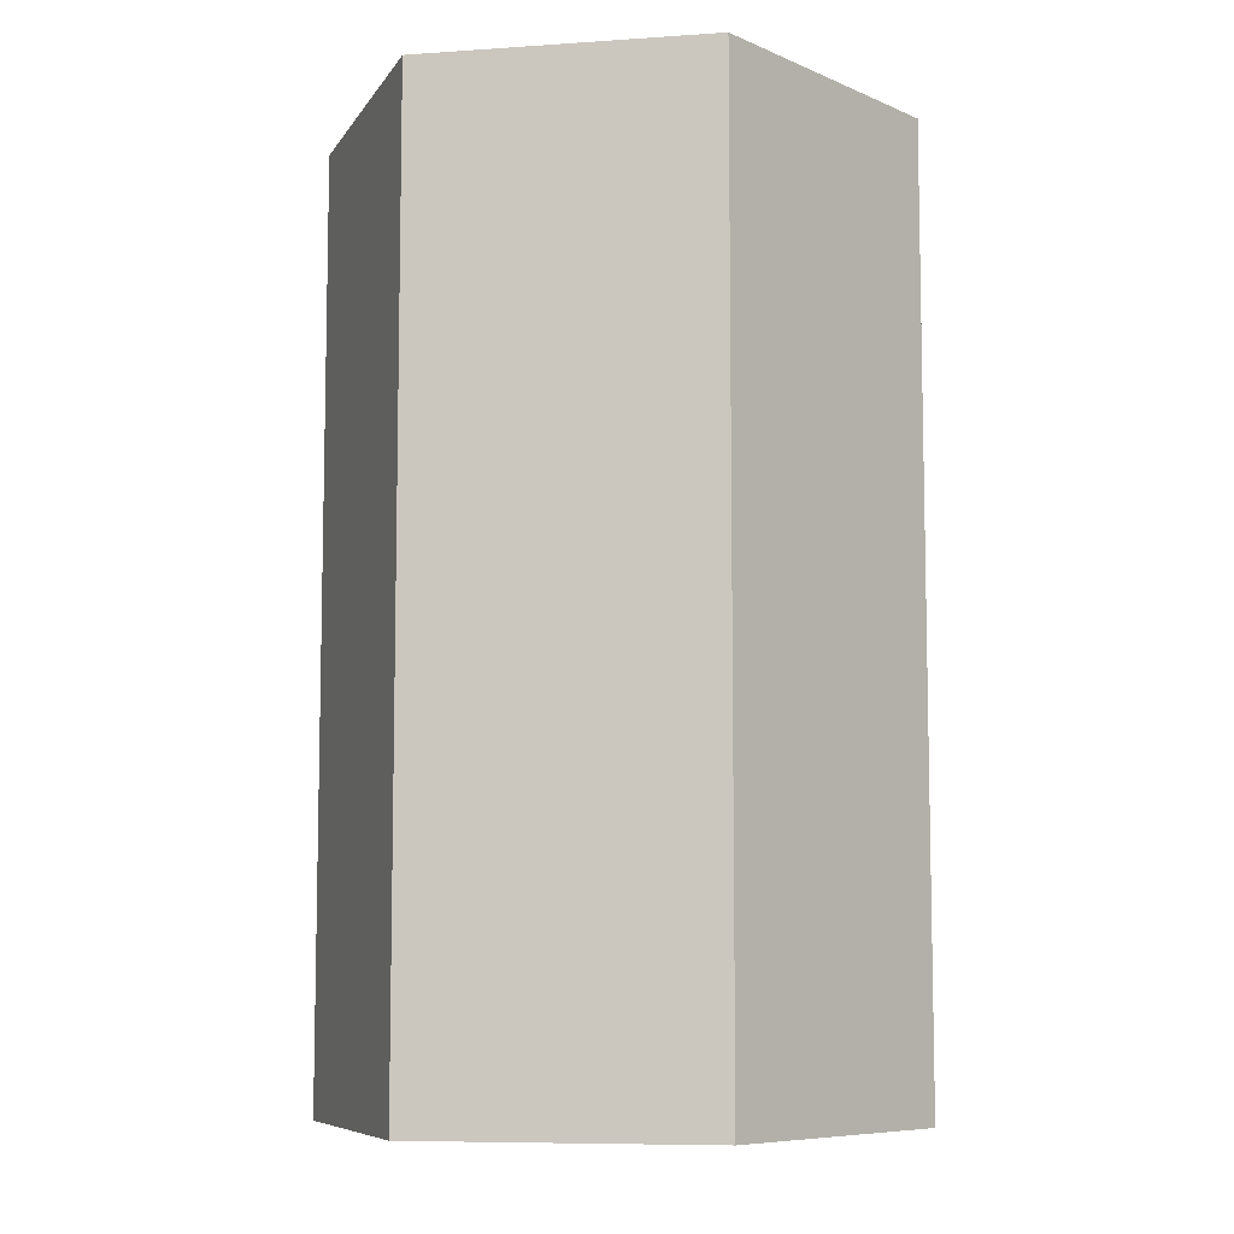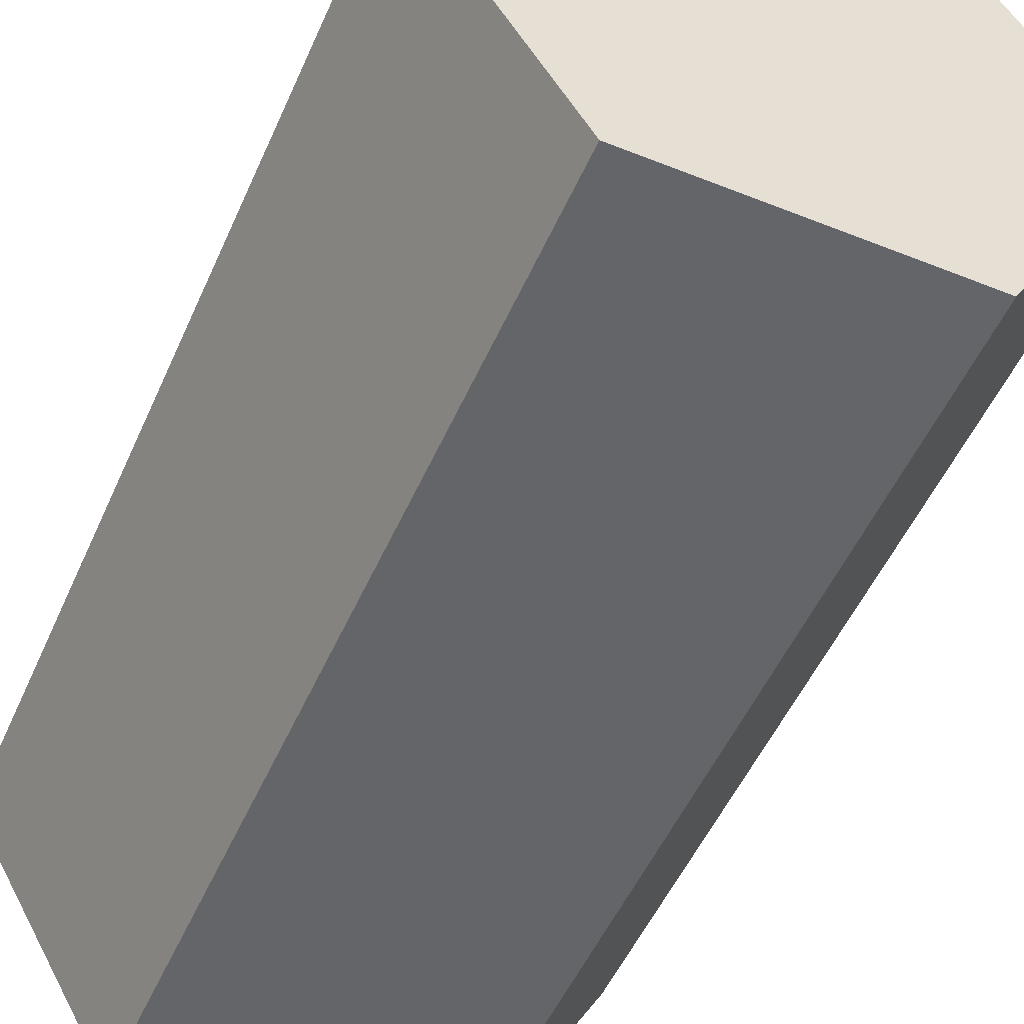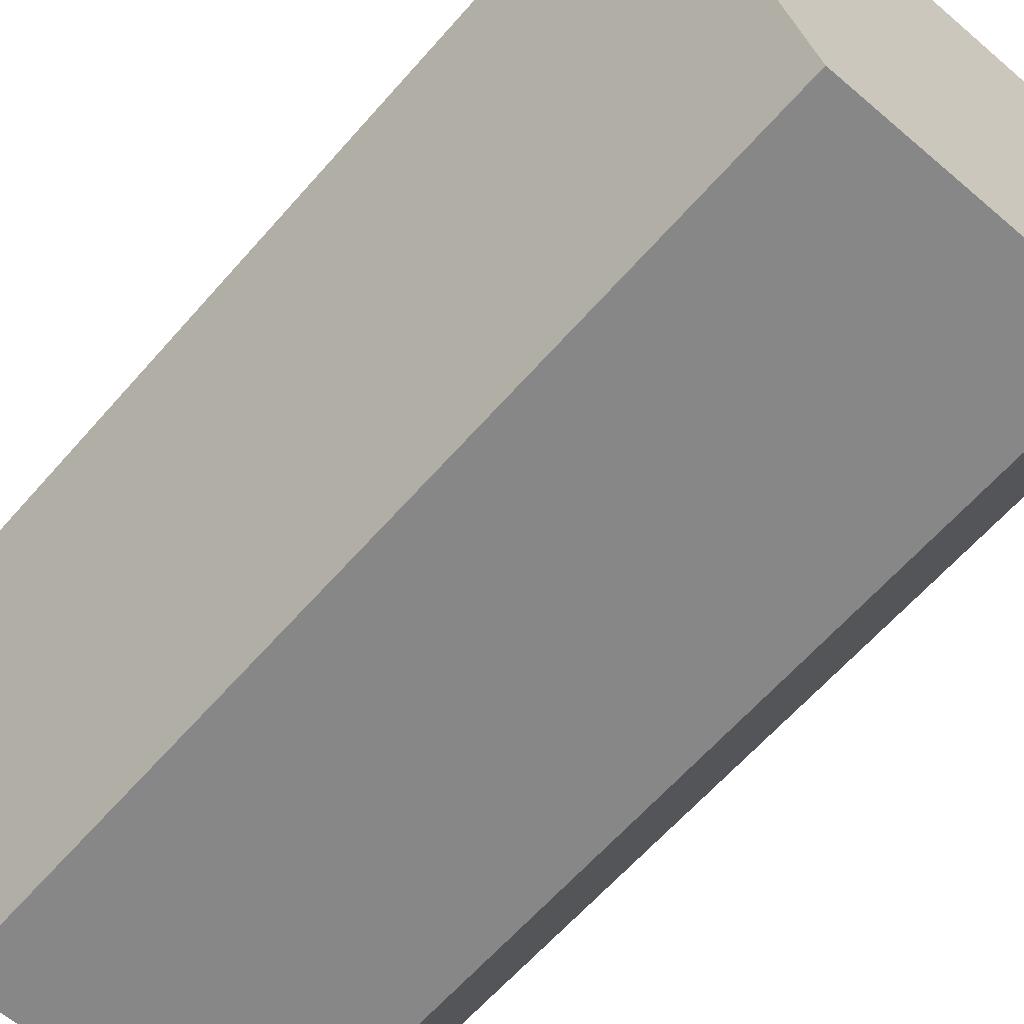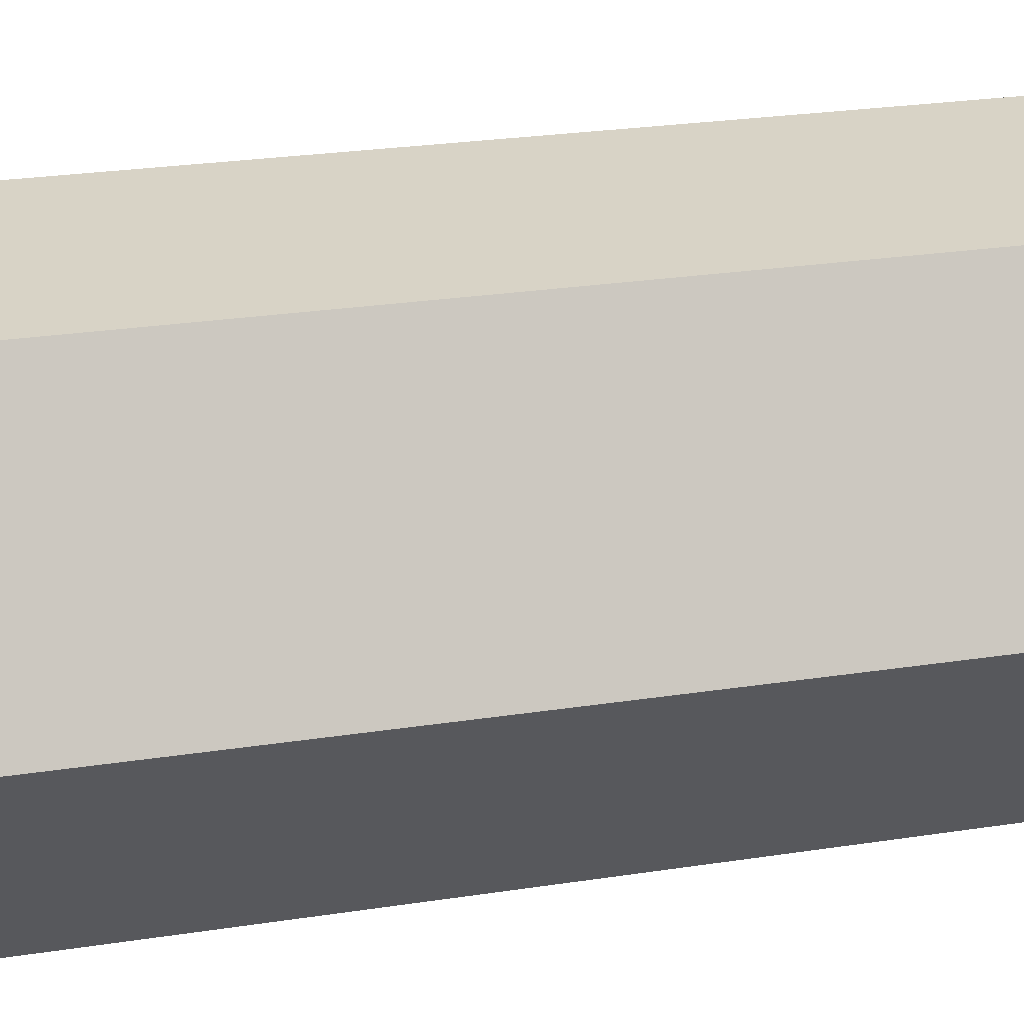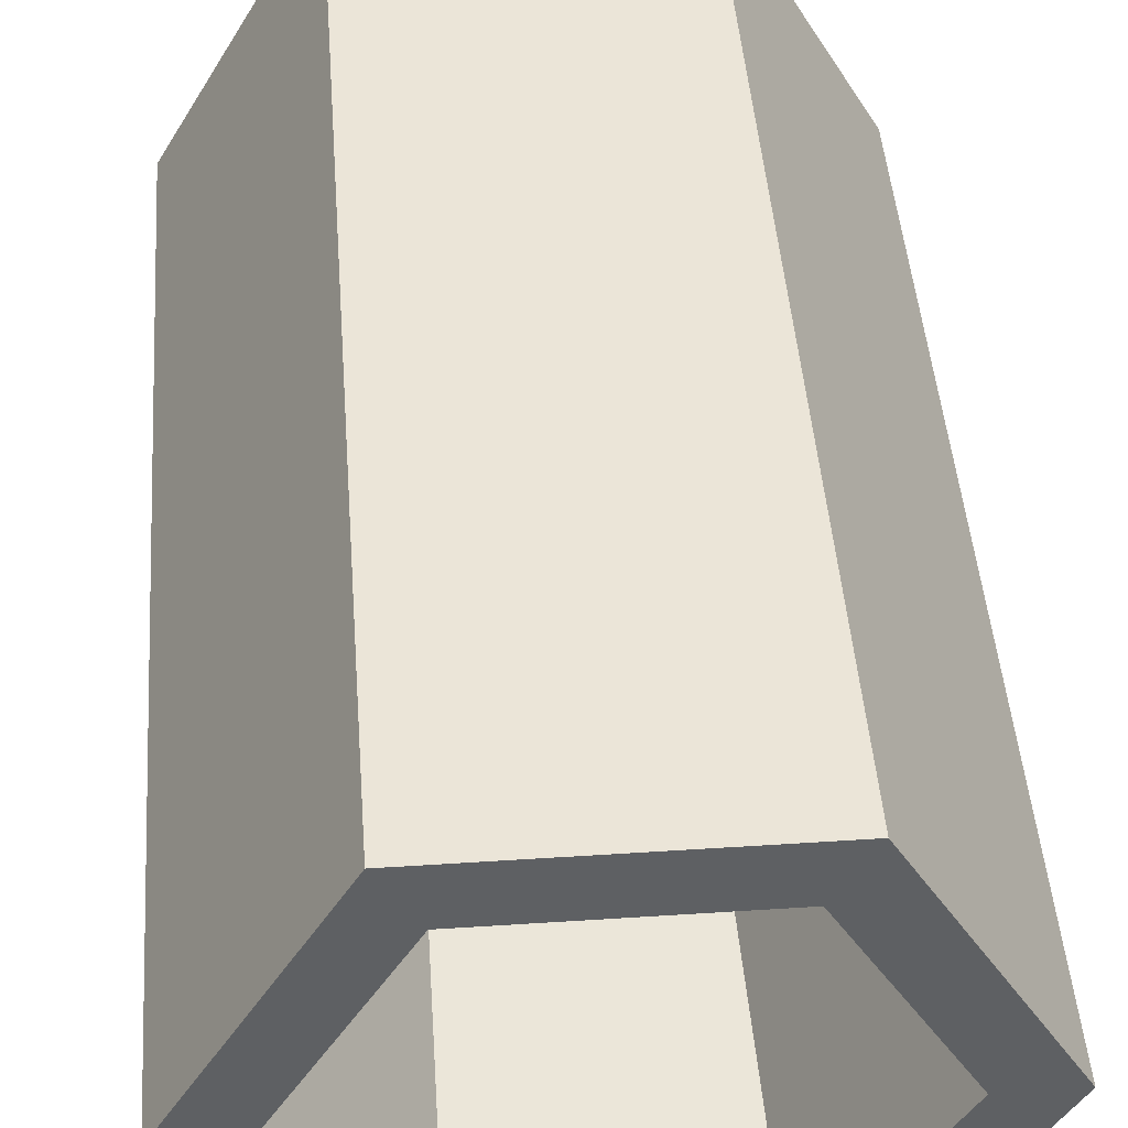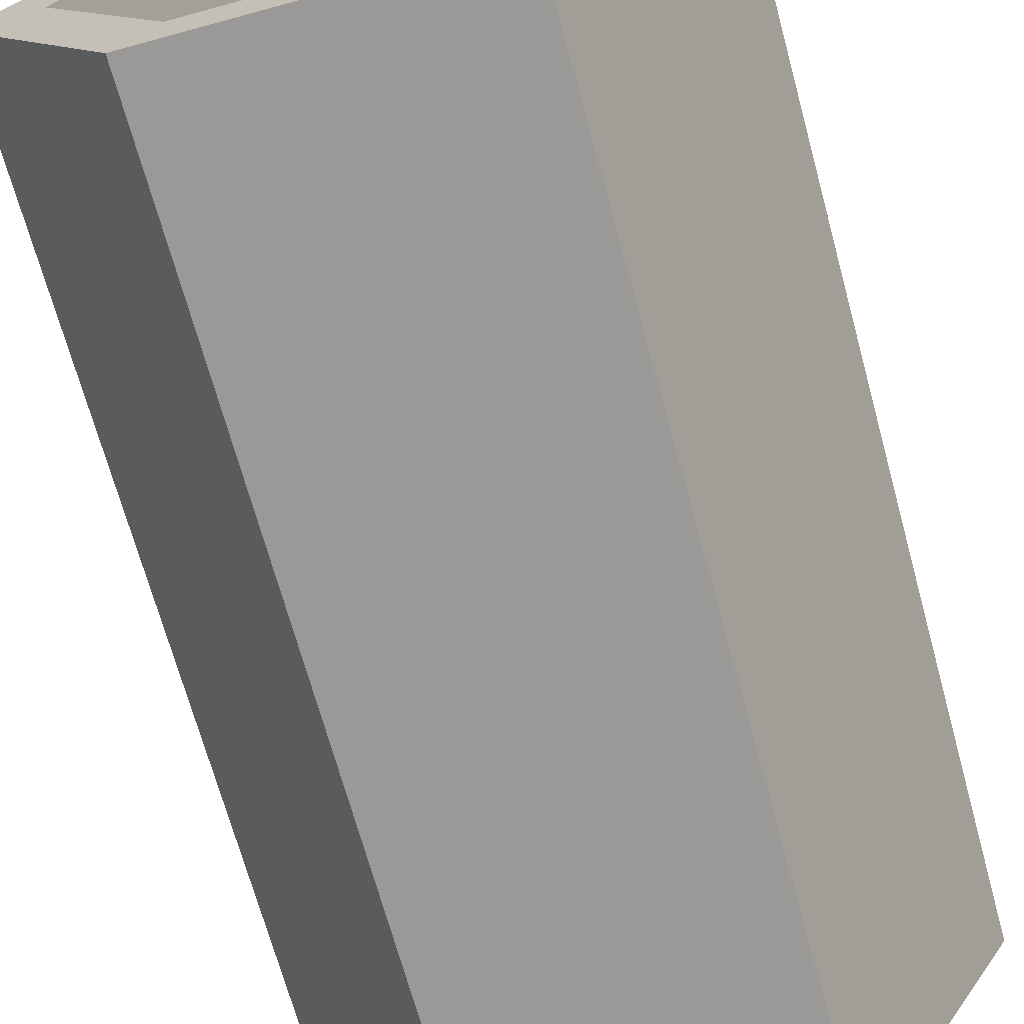
<metadata>
{"format":"obj","ext":"obj","renderer":"f3d","projection":"perspective","resolution":1024,"background":"white","views":[{"elev":-8.0,"azim":70.7,"up":"+Y"},{"elev":-51.6,"azim":-23.4,"up":"+Z"},{"elev":-62.5,"azim":-41.0,"up":"+Z"},{"elev":28.0,"azim":77.1,"up":"+Z"},{"elev":45.7,"azim":175.7,"up":"+Z"},{"elev":-69.1,"azim":-164.7,"up":"+Z"}]}
</metadata>
<code>
v 2.987 -0 -5.174
v 2.987 19.34 -5.174
v 5.974 0 -0
v 5.974 19.34 -0
v -2.987 -0 -5.174
v -2.987 19.34 -5.174
v 2.987 -0 -5.174
v 2.987 19.34 -5.174
v -5.975 19.34 -0
v -2.987 -0 -5.174
v -5.975 0 -0
v -2.987 19.34 -5.174
v -2.987 19.34 5.174
v -5.975 0 -0
v -2.987 0 5.174
v -5.975 19.34 -0
v -2.987 19.34 5.174
v -2.987 0 5.174
v 2.987 19.34 5.174
v 2.987 0 5.174
v 5.974 0 -0
v 5.974 19.34 -0
v 2.987 0 5.174
v 2.987 19.34 5.174
v 2.306 19.34 -3.995
v 2.128 2.594 -3.686
v 4.613 19.34 -0
v 4.256 2.594 -0
v -2.306 19.34 -3.995
v 2.128 2.594 -3.686
v 2.306 19.34 -3.995
v -2.128 2.594 -3.686
v -4.613 19.34 -0
v -2.128 2.594 -3.686
v -2.306 19.34 -3.995
v -4.256 2.594 -0
v -2.128 2.594 3.686
v -4.613 19.34 -0
v -2.306 19.34 3.995
v -4.256 2.594 -0
v -2.128 2.594 3.686
v -2.306 19.34 3.995
v 2.128 2.594 3.686
v 2.306 19.34 3.995
v 4.613 19.34 -0
v 2.128 2.594 3.686
v 2.306 19.34 3.995
v 4.256 2.594 -0
v 2.987 -0 -5.174
v 5.974 0 -0
v -6.1e-05 0 -0
v -2.987 -0 -5.174
v 2.987 0 5.174
v -5.975 0 -0
v -2.987 0 5.174
v 4.256 2.594 -0
v 2.128 2.594 -3.686
v -6.1e-05 2.594 -0
v 2.128 2.594 3.686
v -2.128 2.594 -3.686
v -2.128 2.594 3.686
v -4.256 2.594 -0
v 5.974 19.34 -0
v 2.306 19.34 -3.995
v 4.613 19.34 -0
v 2.306 19.34 3.995
v 2.987 19.34 -5.174
v 2.987 19.34 5.174
v -2.306 19.34 -3.995
v -2.306 19.34 3.995
v -2.987 19.34 -5.174
v -2.987 19.34 5.174
v -5.975 19.34 -0
v -4.613 19.34 -0
f 1 2 3
f 4 3 2
f 5 6 7
f 7 6 8
f 9 10 11
f 10 9 12
f 13 14 15
f 14 13 16
f 17 18 19
f 19 18 20
f 21 22 23
f 24 23 22
f 25 26 27
f 28 27 26
f 29 30 31
f 30 29 32
f 33 34 35
f 34 33 36
f 37 38 39
f 38 37 40
f 41 42 43
f 43 42 44
f 45 46 47
f 46 45 48
f 49 50 51
f 52 49 51
f 50 53 51
f 54 52 51
f 53 55 51
f 55 54 51
f 56 57 58
f 59 56 58
f 57 60 58
f 61 59 58
f 60 62 58
f 62 61 58
f 63 64 65
f 66 63 65
f 64 63 67
f 63 66 68
f 67 69 64
f 70 68 66
f 67 71 69
f 68 70 72
f 73 69 71
f 74 72 70
f 69 73 74
f 72 74 73

</code>
